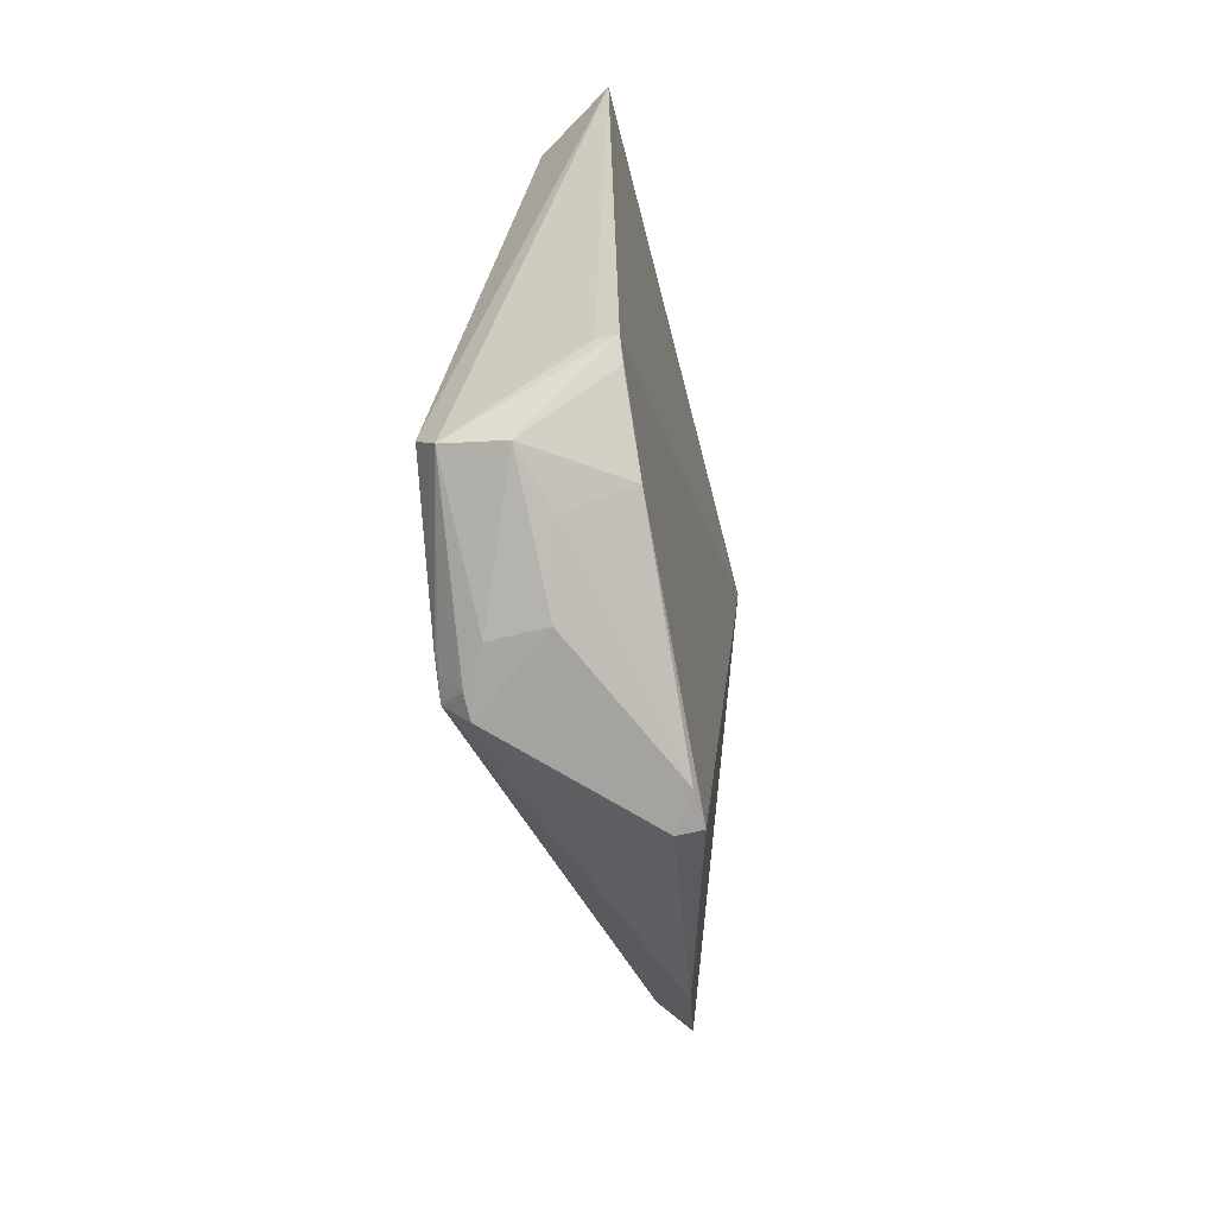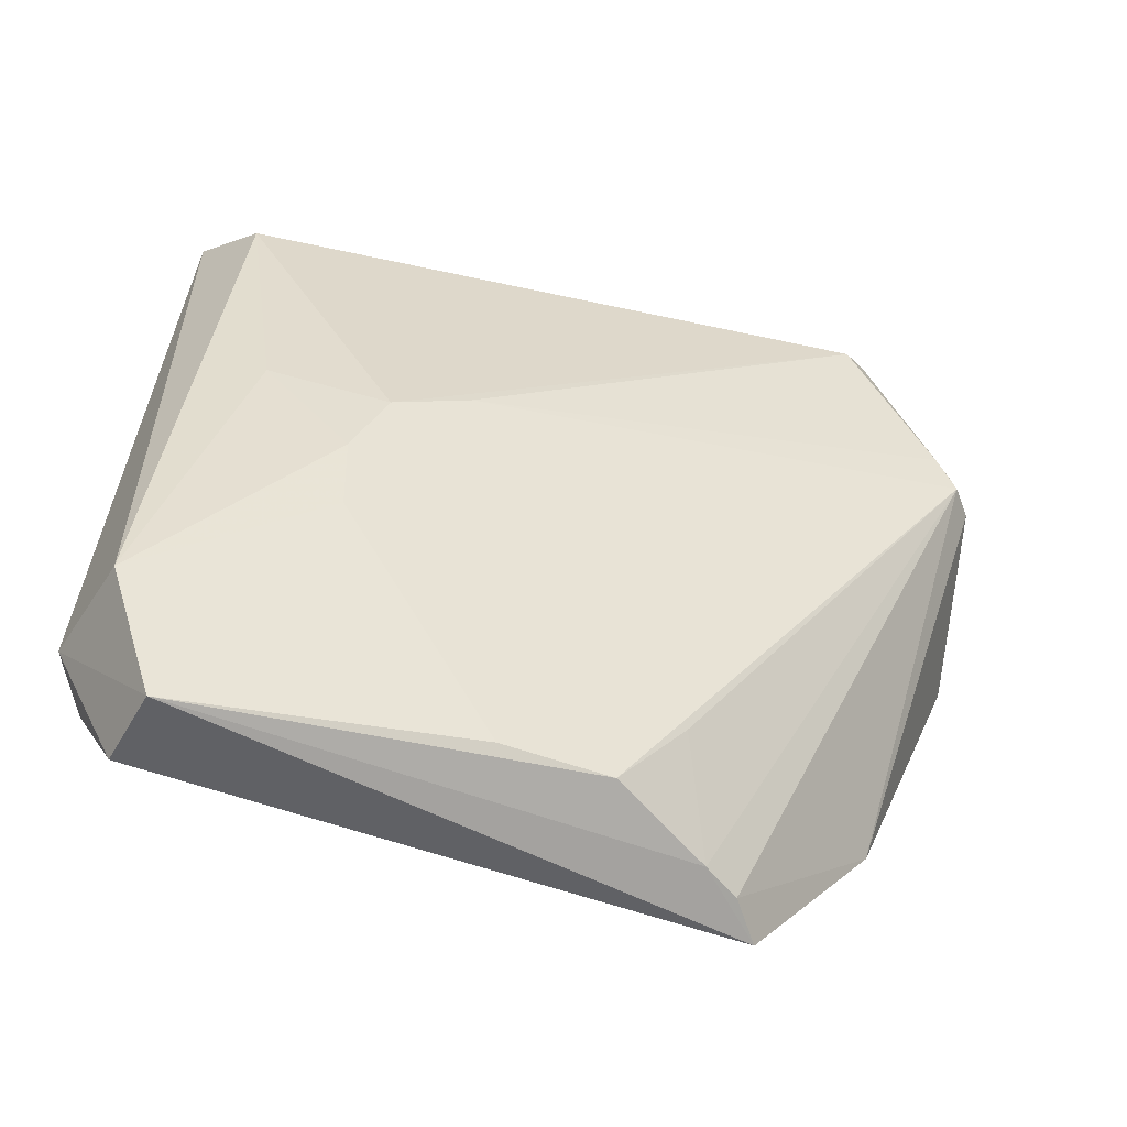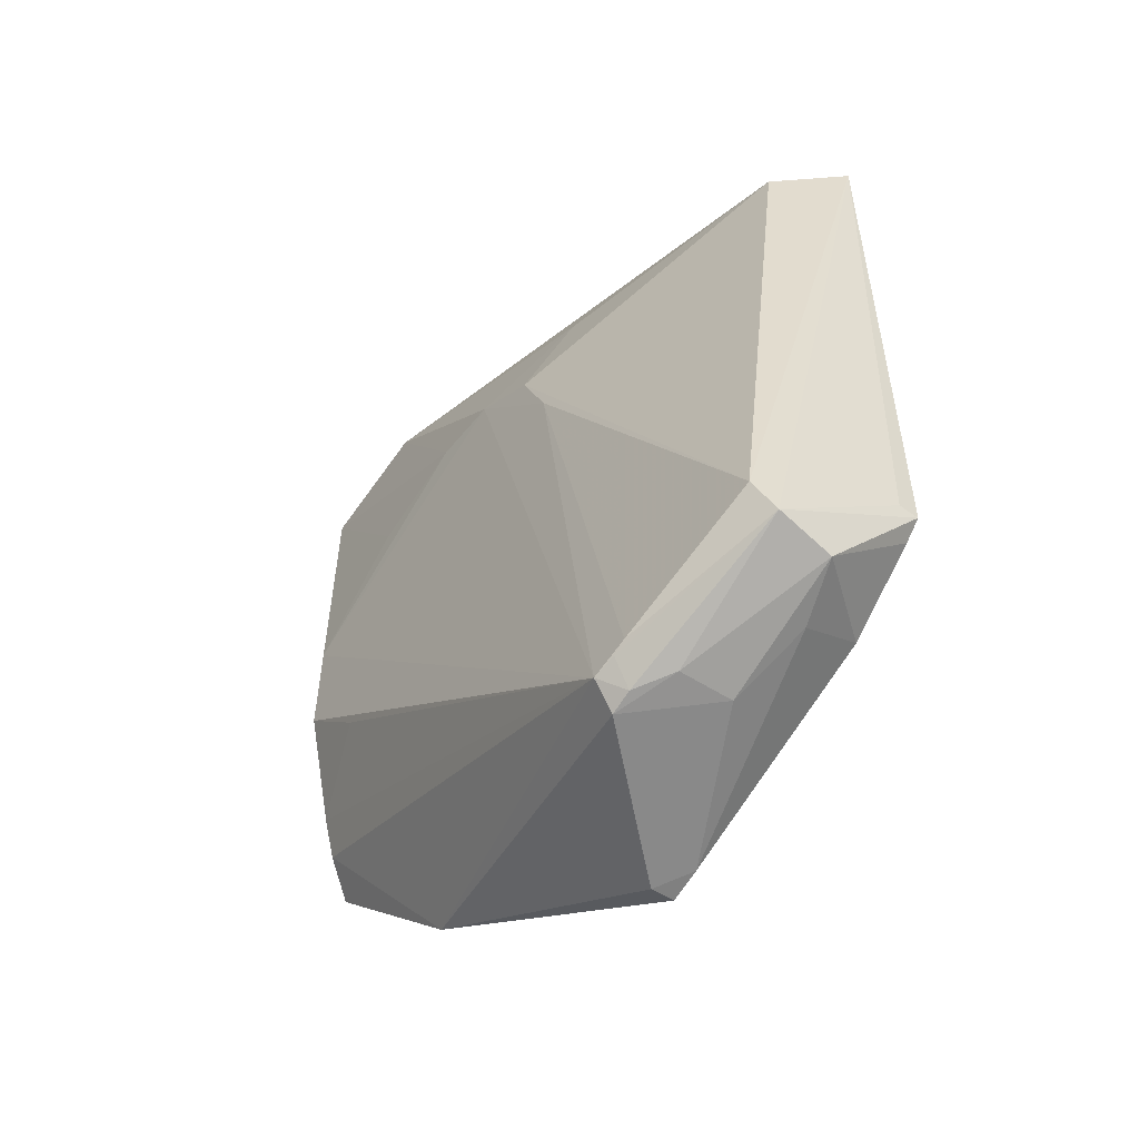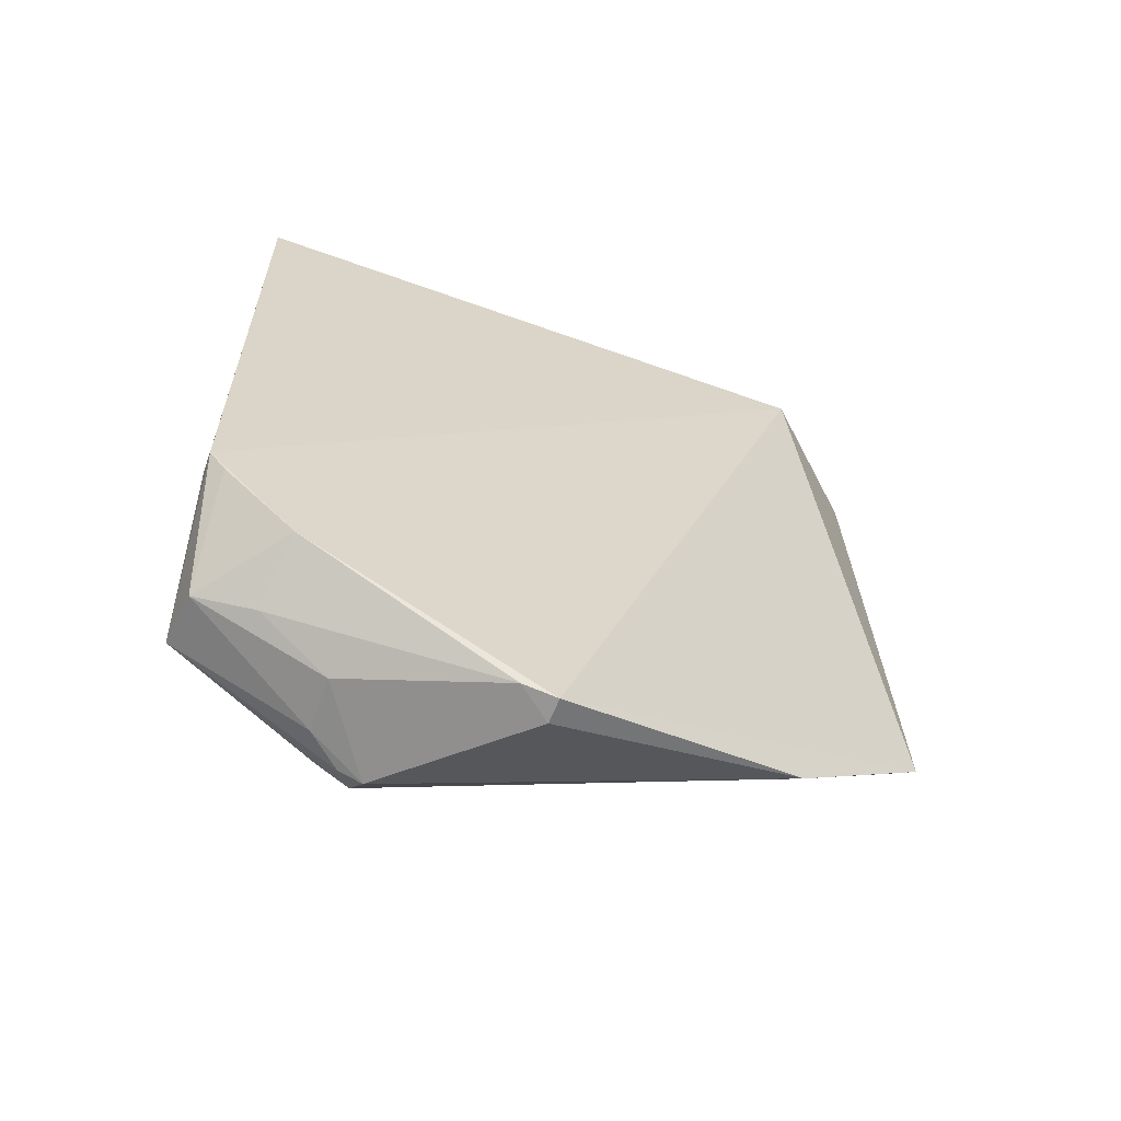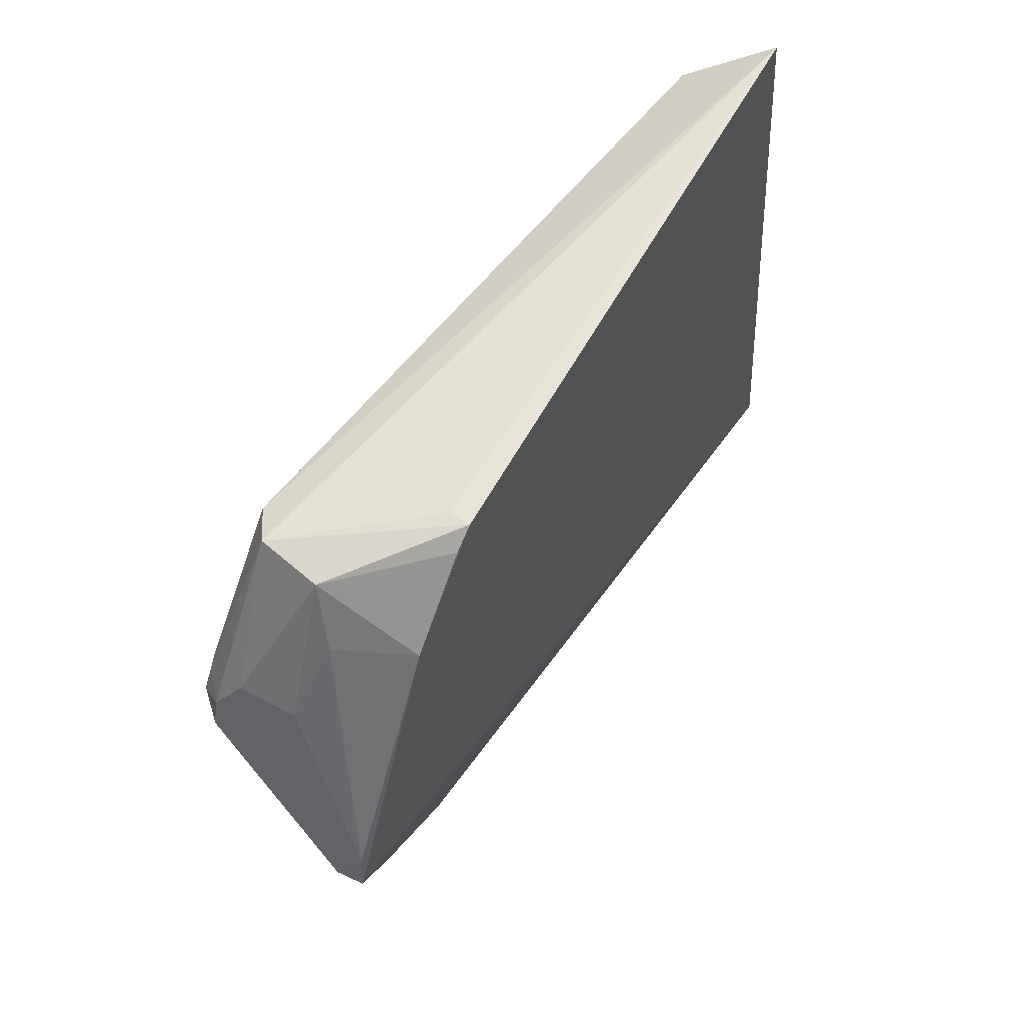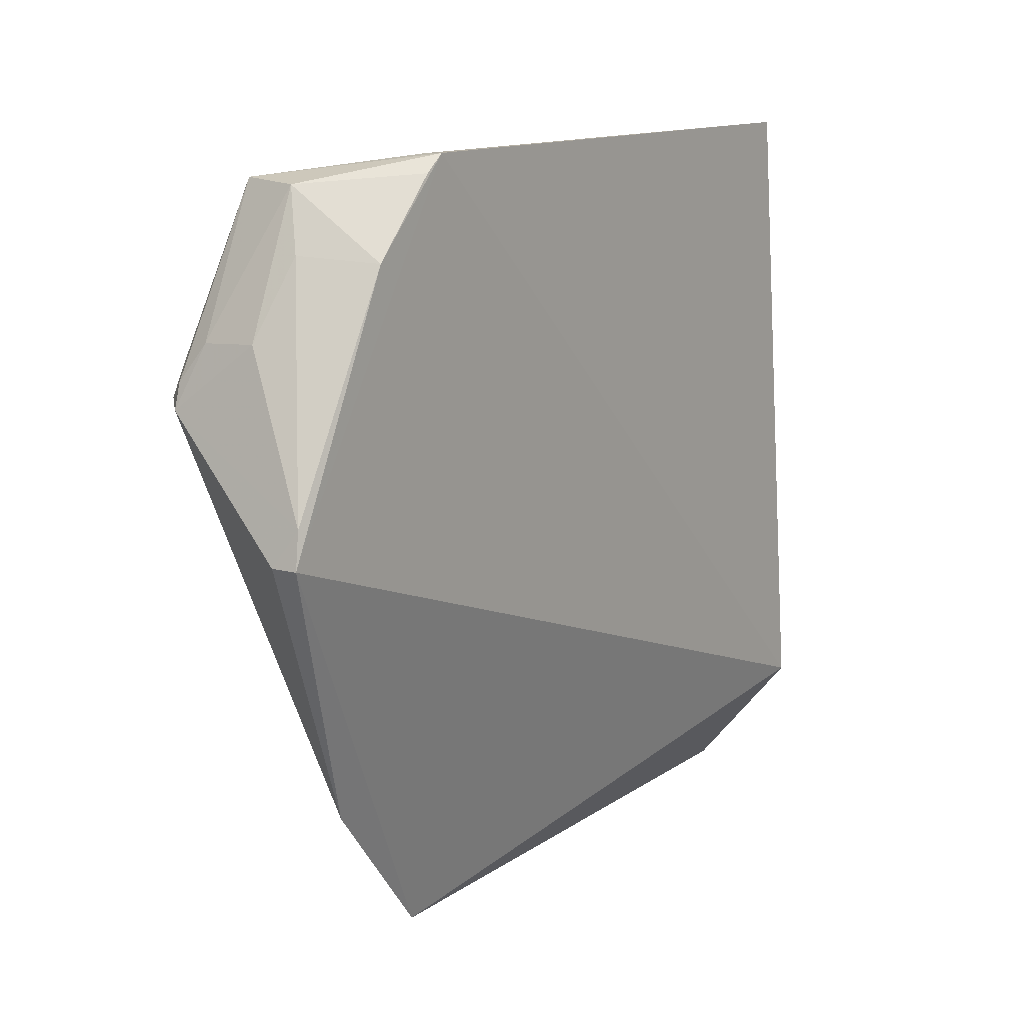
<metadata>
{"format":"obj","ext":"obj","renderer":"f3d","projection":"perspective","resolution":1024,"background":"white","views":[{"elev":-59.4,"azim":12.1,"up":"+Y"},{"elev":-44.8,"azim":-113.0,"up":"+Z"},{"elev":-51.5,"azim":-37.9,"up":"+Y"},{"elev":-62.6,"azim":67.2,"up":"+Y"},{"elev":58.1,"azim":29.2,"up":"+Z"},{"elev":12.5,"azim":35.6,"up":"+Z"}]}
</metadata>
<code>
v -0.09187 0.02814 0.08061
v -0.09118 -0.02364 0.08015
v -0.09036 0.03117 0.02622
v -0.1054 0.02924 0.01655
v -0.106 -0.02833 0.07736
v -0.09684 -0.03018 0.02716
v -0.1052 0.03285 0.02747
v -0.1042 -0.03112 0.07825
v -0.09149 -0.0411 0.05064
v -0.09881 -0.01866 0.01427
v -0.09573 0.03426 0.02695
v -0.09863 0.02502 0.07674
v -0.1071 0.01756 0.0446
v -0.09299 -0.02343 0.08007
v -0.1077 -0.03659 0.06142
v -0.09897 -0.03221 0.07796
v -0.09853 0.02989 0.01615
v -0.107 0.01748 0.03836
v -0.1037 0.02371 0.05395
v -0.1069 0.01443 0.05084
v -0.1074 -0.0351 0.06466
v -0.09372 -0.04121 0.05063
v -0.1016 -0.016 0.01585
v -0.09132 -0.03102 0.07232
v -0.1057 -0.03794 0.06296
v -0.1071 0.004981 0.01928
v -0.107 0.007816 0.05394
v -0.1056 -0.03864 0.06089
v -0.1032 -0.01284 0.01664
v -0.09177 -0.04045 0.05365
v -0.09125 -0.02531 0.07871
v -0.1036 -0.03716 0.06606
v -0.1074 -0.03582 0.06346
v -0.1069 0.01406 0.02884
v -0.107 -0.004134 0.01907
v -0.09712 -0.03397 0.07283
v -0.09871 -0.03725 0.06635
v -0.1069 -0.009972 0.02564
f 1 2 3
f 8 1 5
f 9 3 2
f 10 9 6
f 10 3 9
f 11 7 1
f 11 1 3
f 11 4 7
f 12 5 1
f 12 1 7
f 14 8 2
f 14 2 1
f 14 1 8
f 16 2 8
f 17 10 4
f 17 3 10
f 17 11 3
f 17 4 11
f 18 13 7
f 18 7 4
f 19 12 7
f 19 7 13
f 20 5 12
f 20 19 13
f 20 12 19
f 21 8 5
f 22 6 9
f 23 10 6
f 23 6 15
f 24 9 2
f 26 15 13
f 26 13 18
f 27 20 13
f 27 13 15
f 27 15 21
f 27 21 5
f 27 5 20
f 28 15 6
f 28 6 22
f 28 25 15
f 29 4 10
f 29 10 23
f 29 23 15
f 30 9 24
f 30 28 22
f 30 22 9
f 31 24 2
f 31 2 16
f 31 16 24
f 32 16 8
f 32 8 25
f 32 25 28
f 33 21 15
f 33 15 25
f 33 25 8
f 33 8 21
f 34 26 18
f 34 18 4
f 34 4 26
f 35 26 4
f 35 4 29
f 35 15 26
f 36 30 24
f 36 24 16
f 37 32 28
f 37 28 30
f 37 30 36
f 37 36 16
f 37 16 32
f 38 35 29
f 38 29 15
f 38 15 35

</code>
